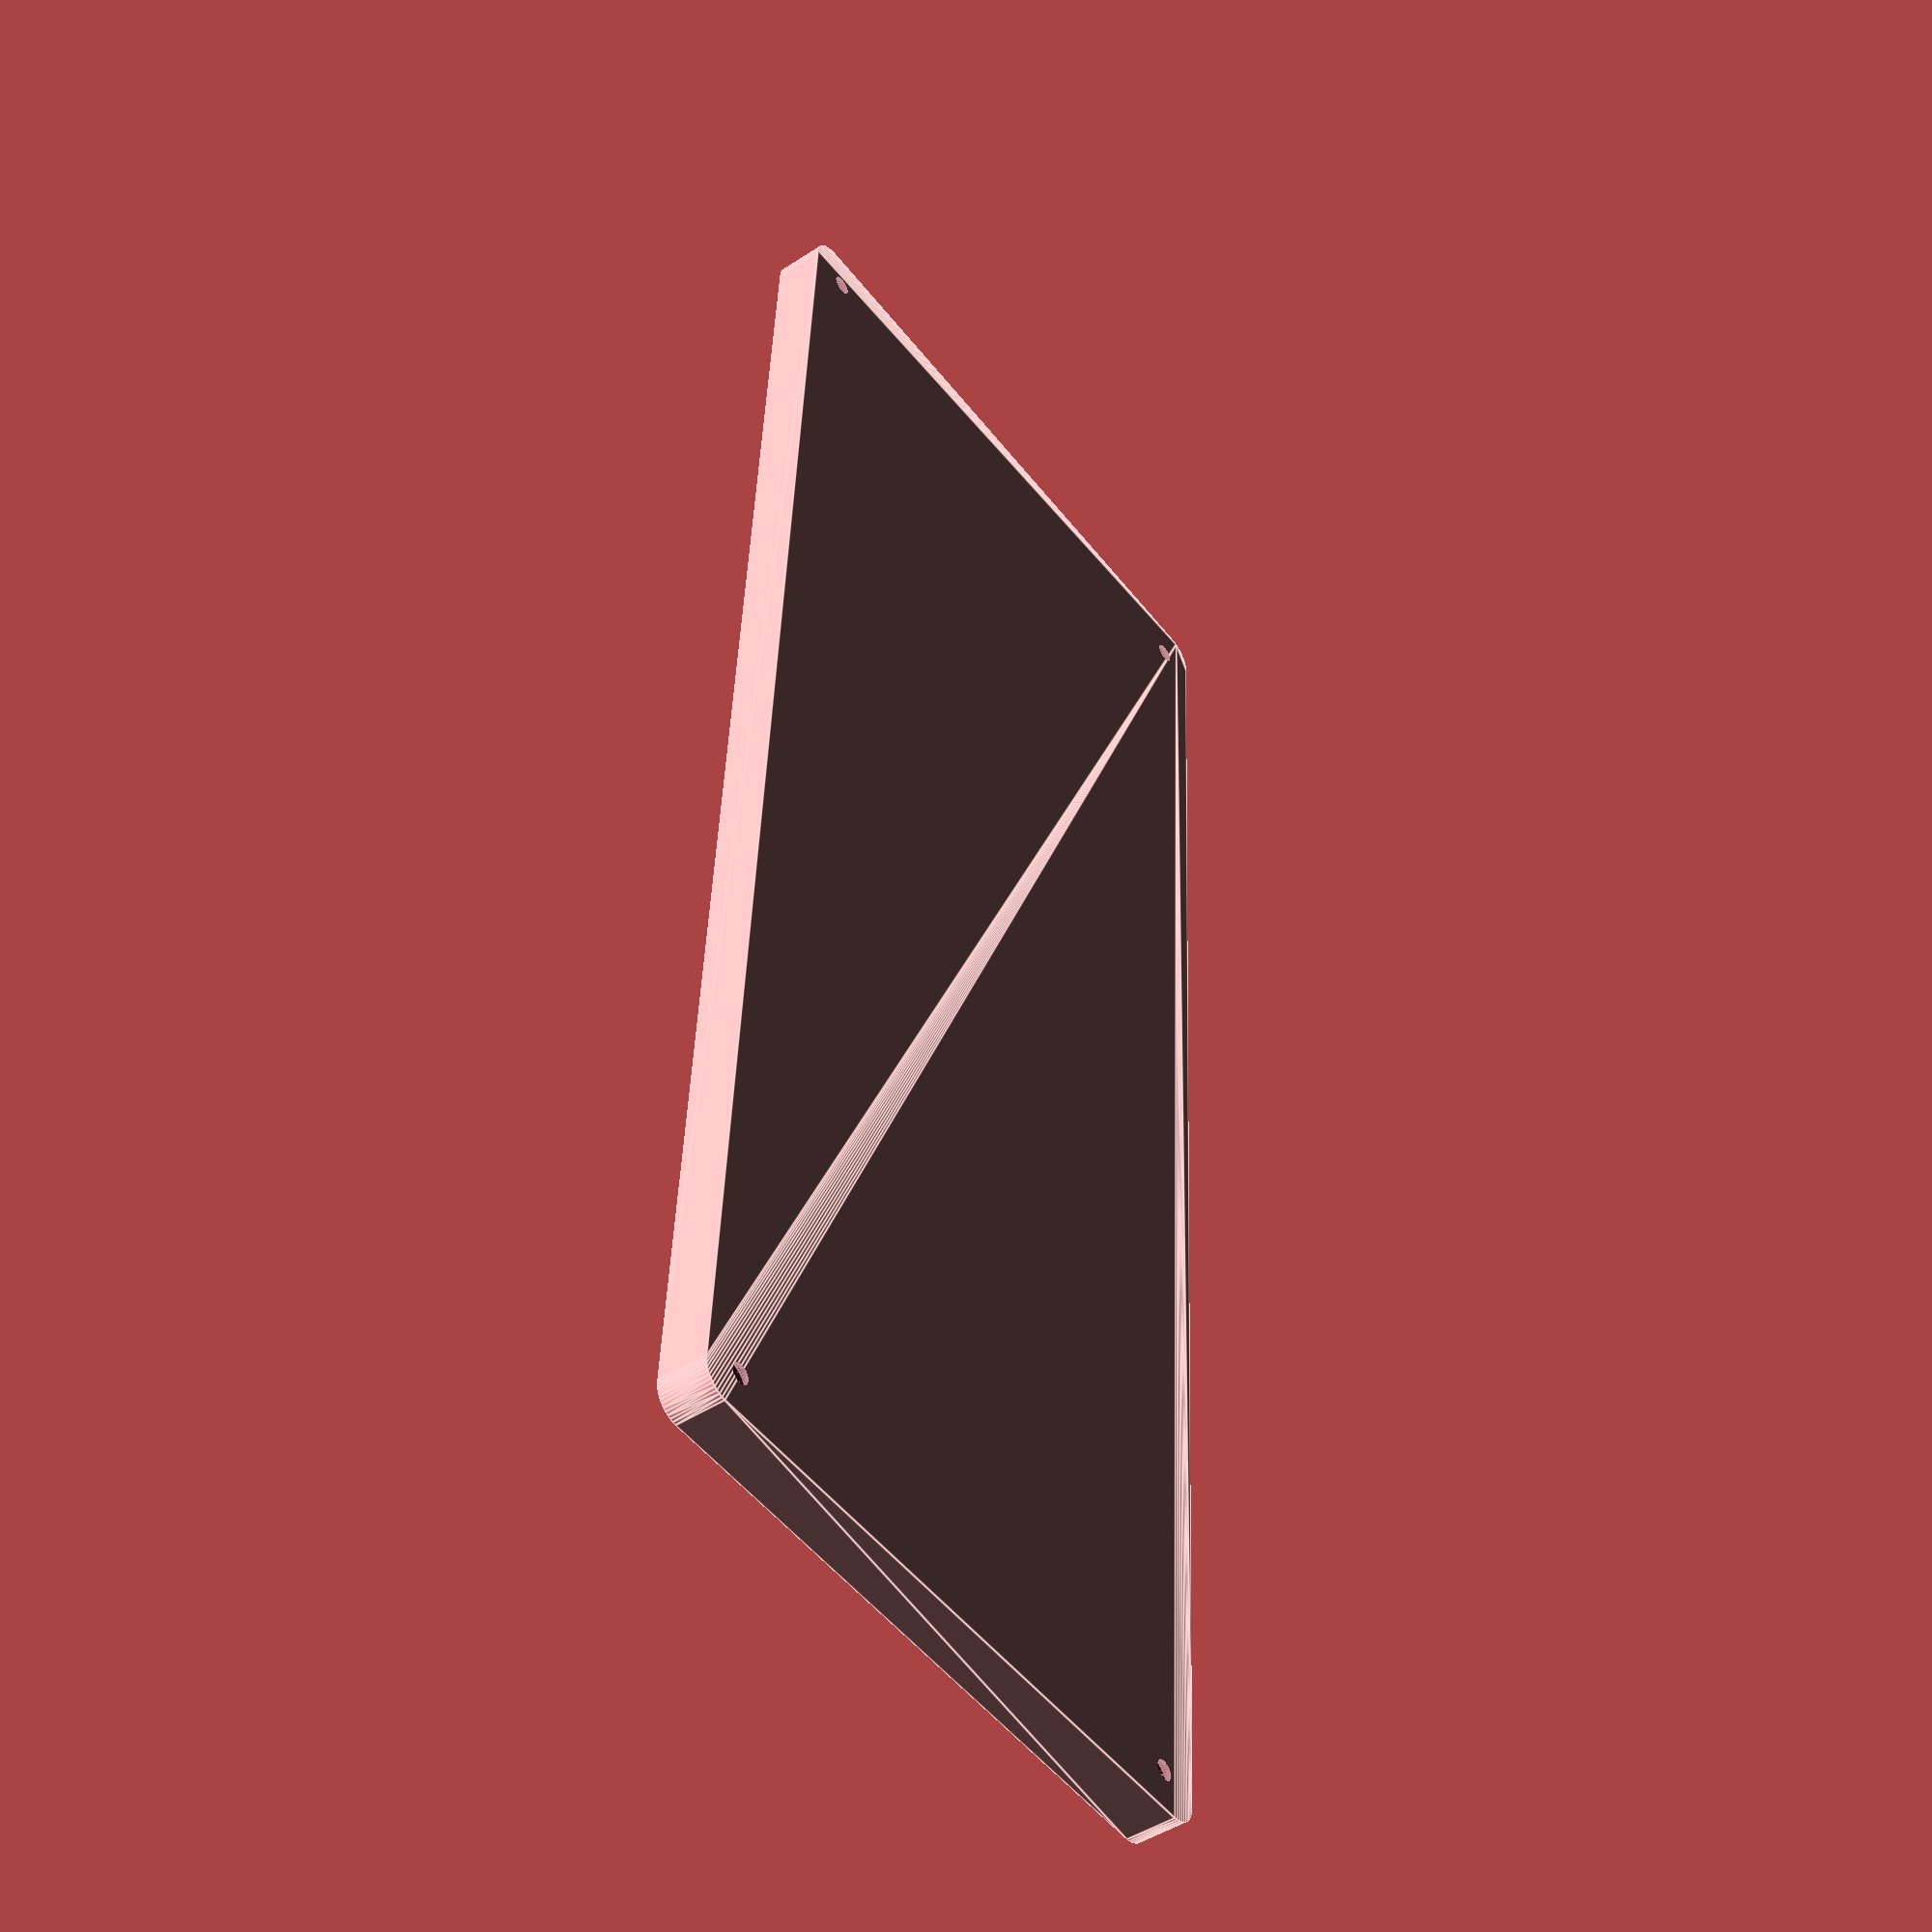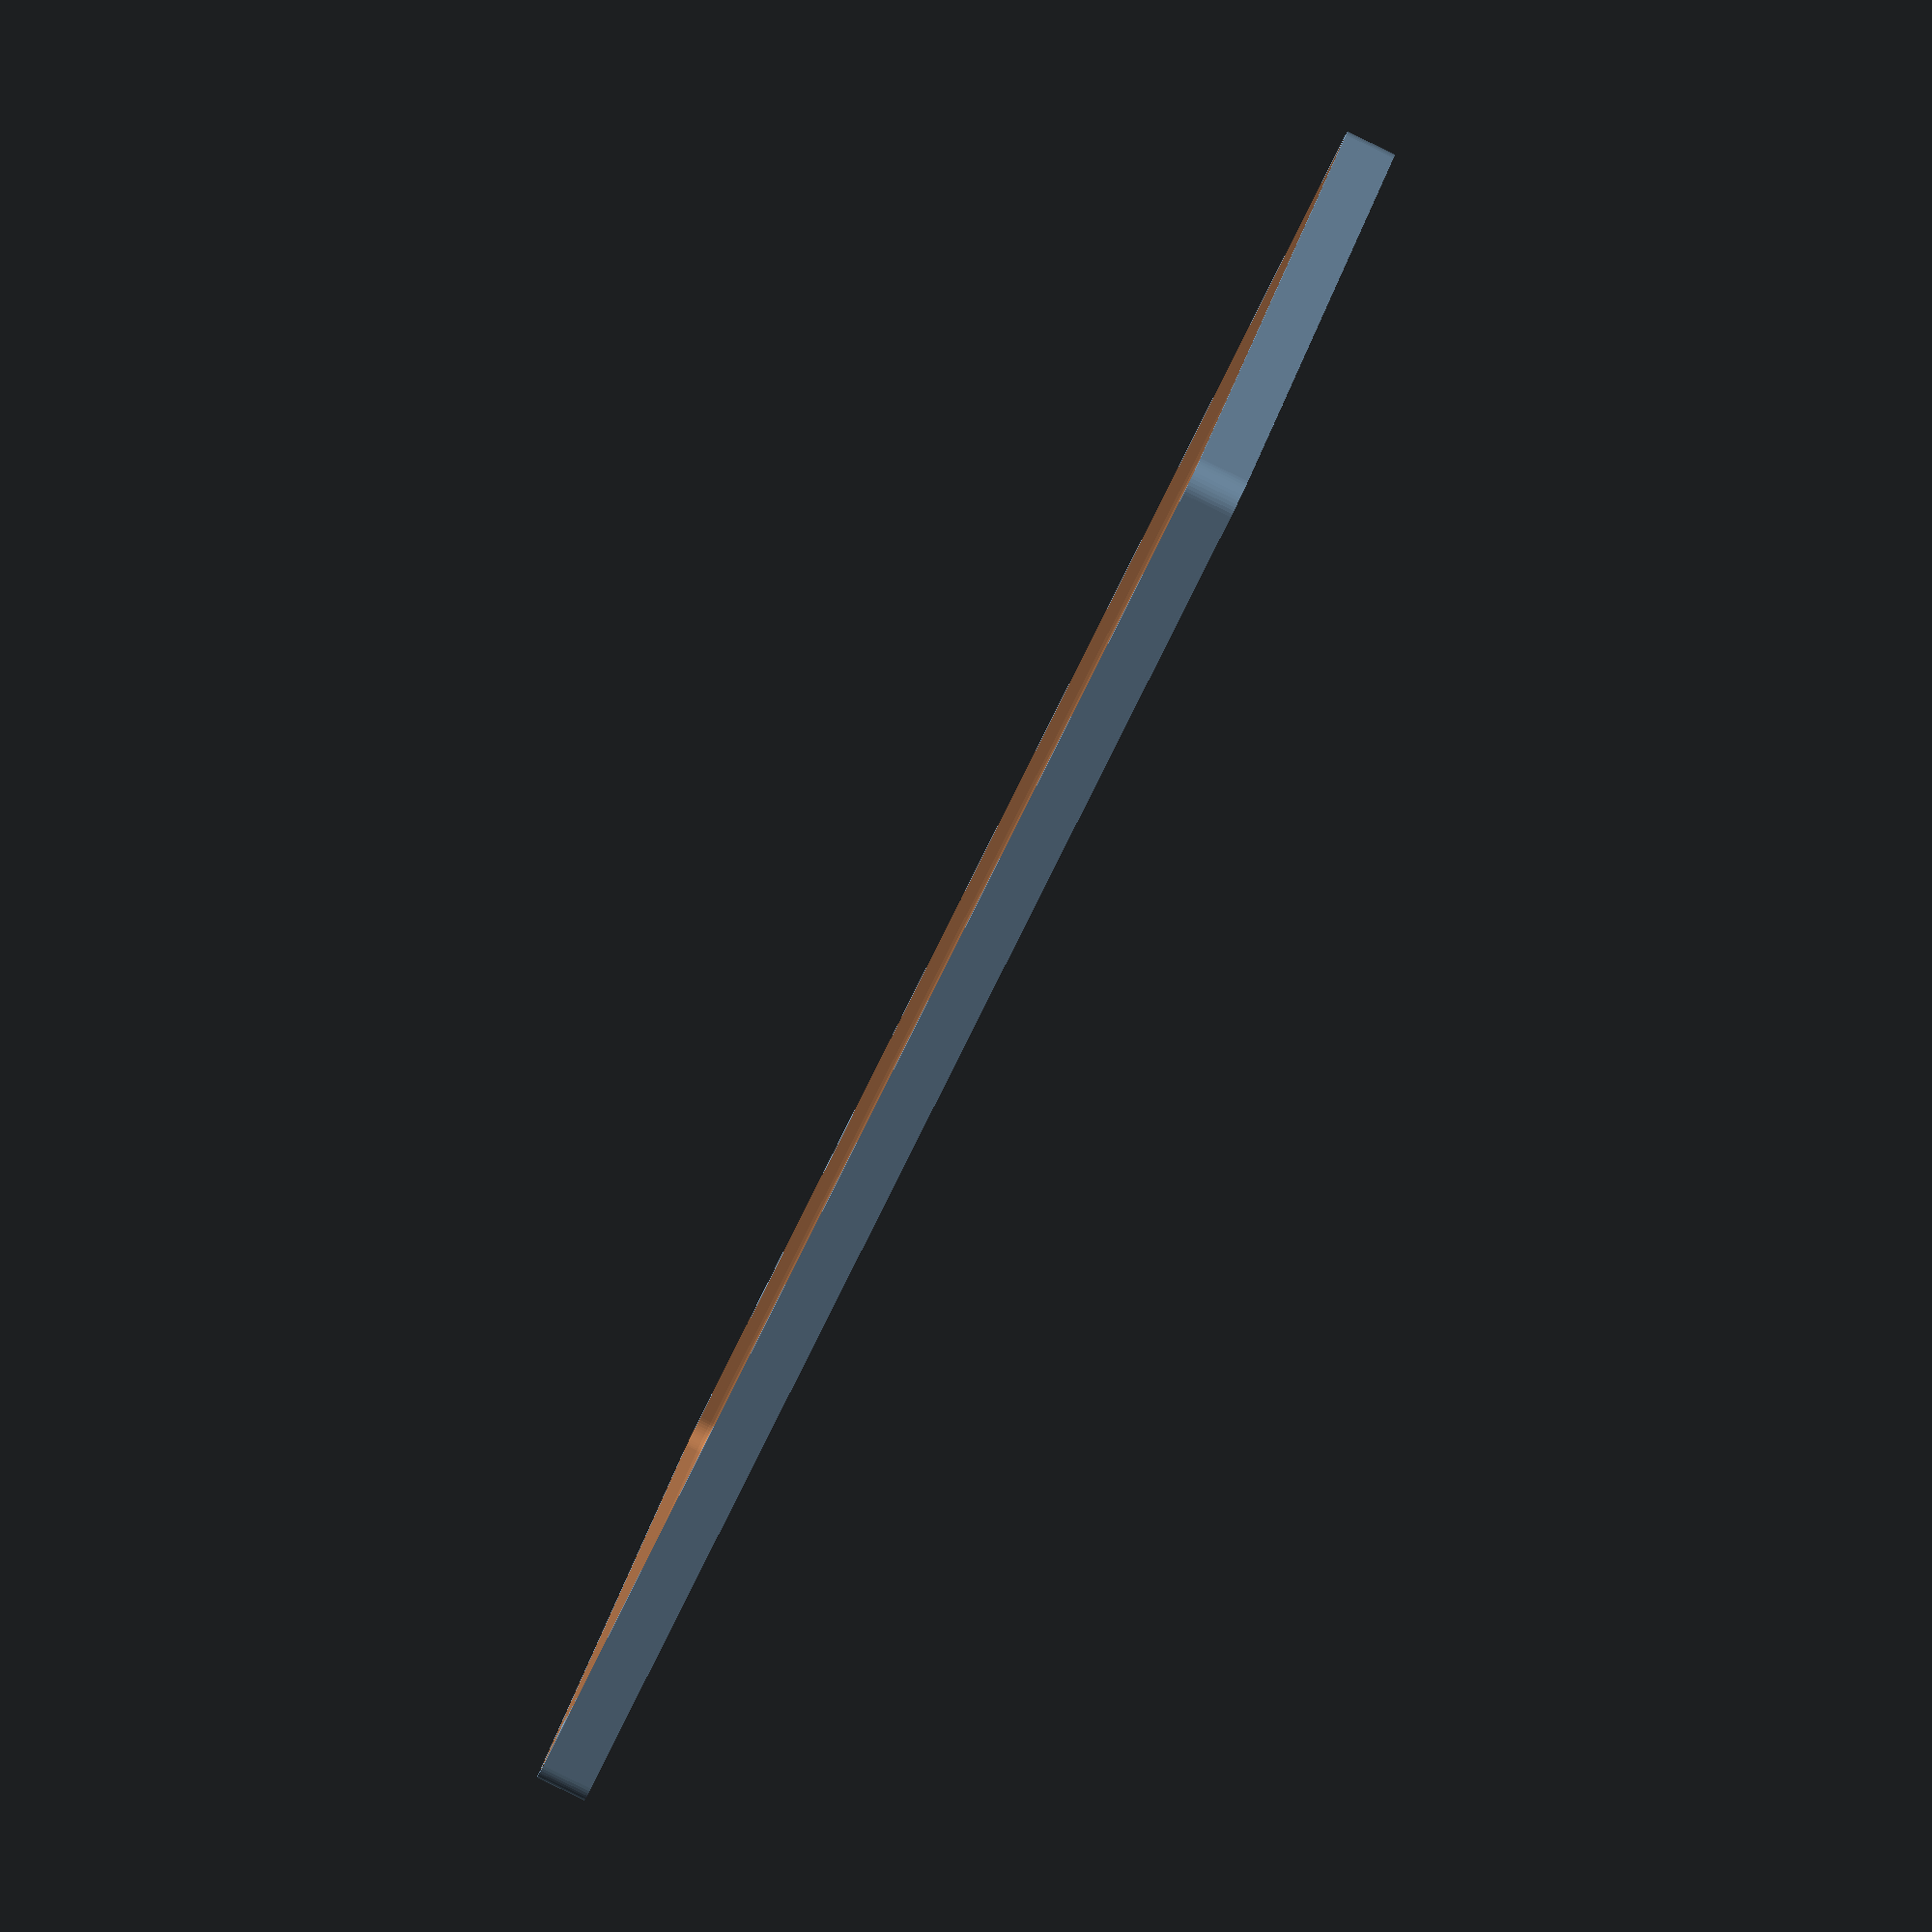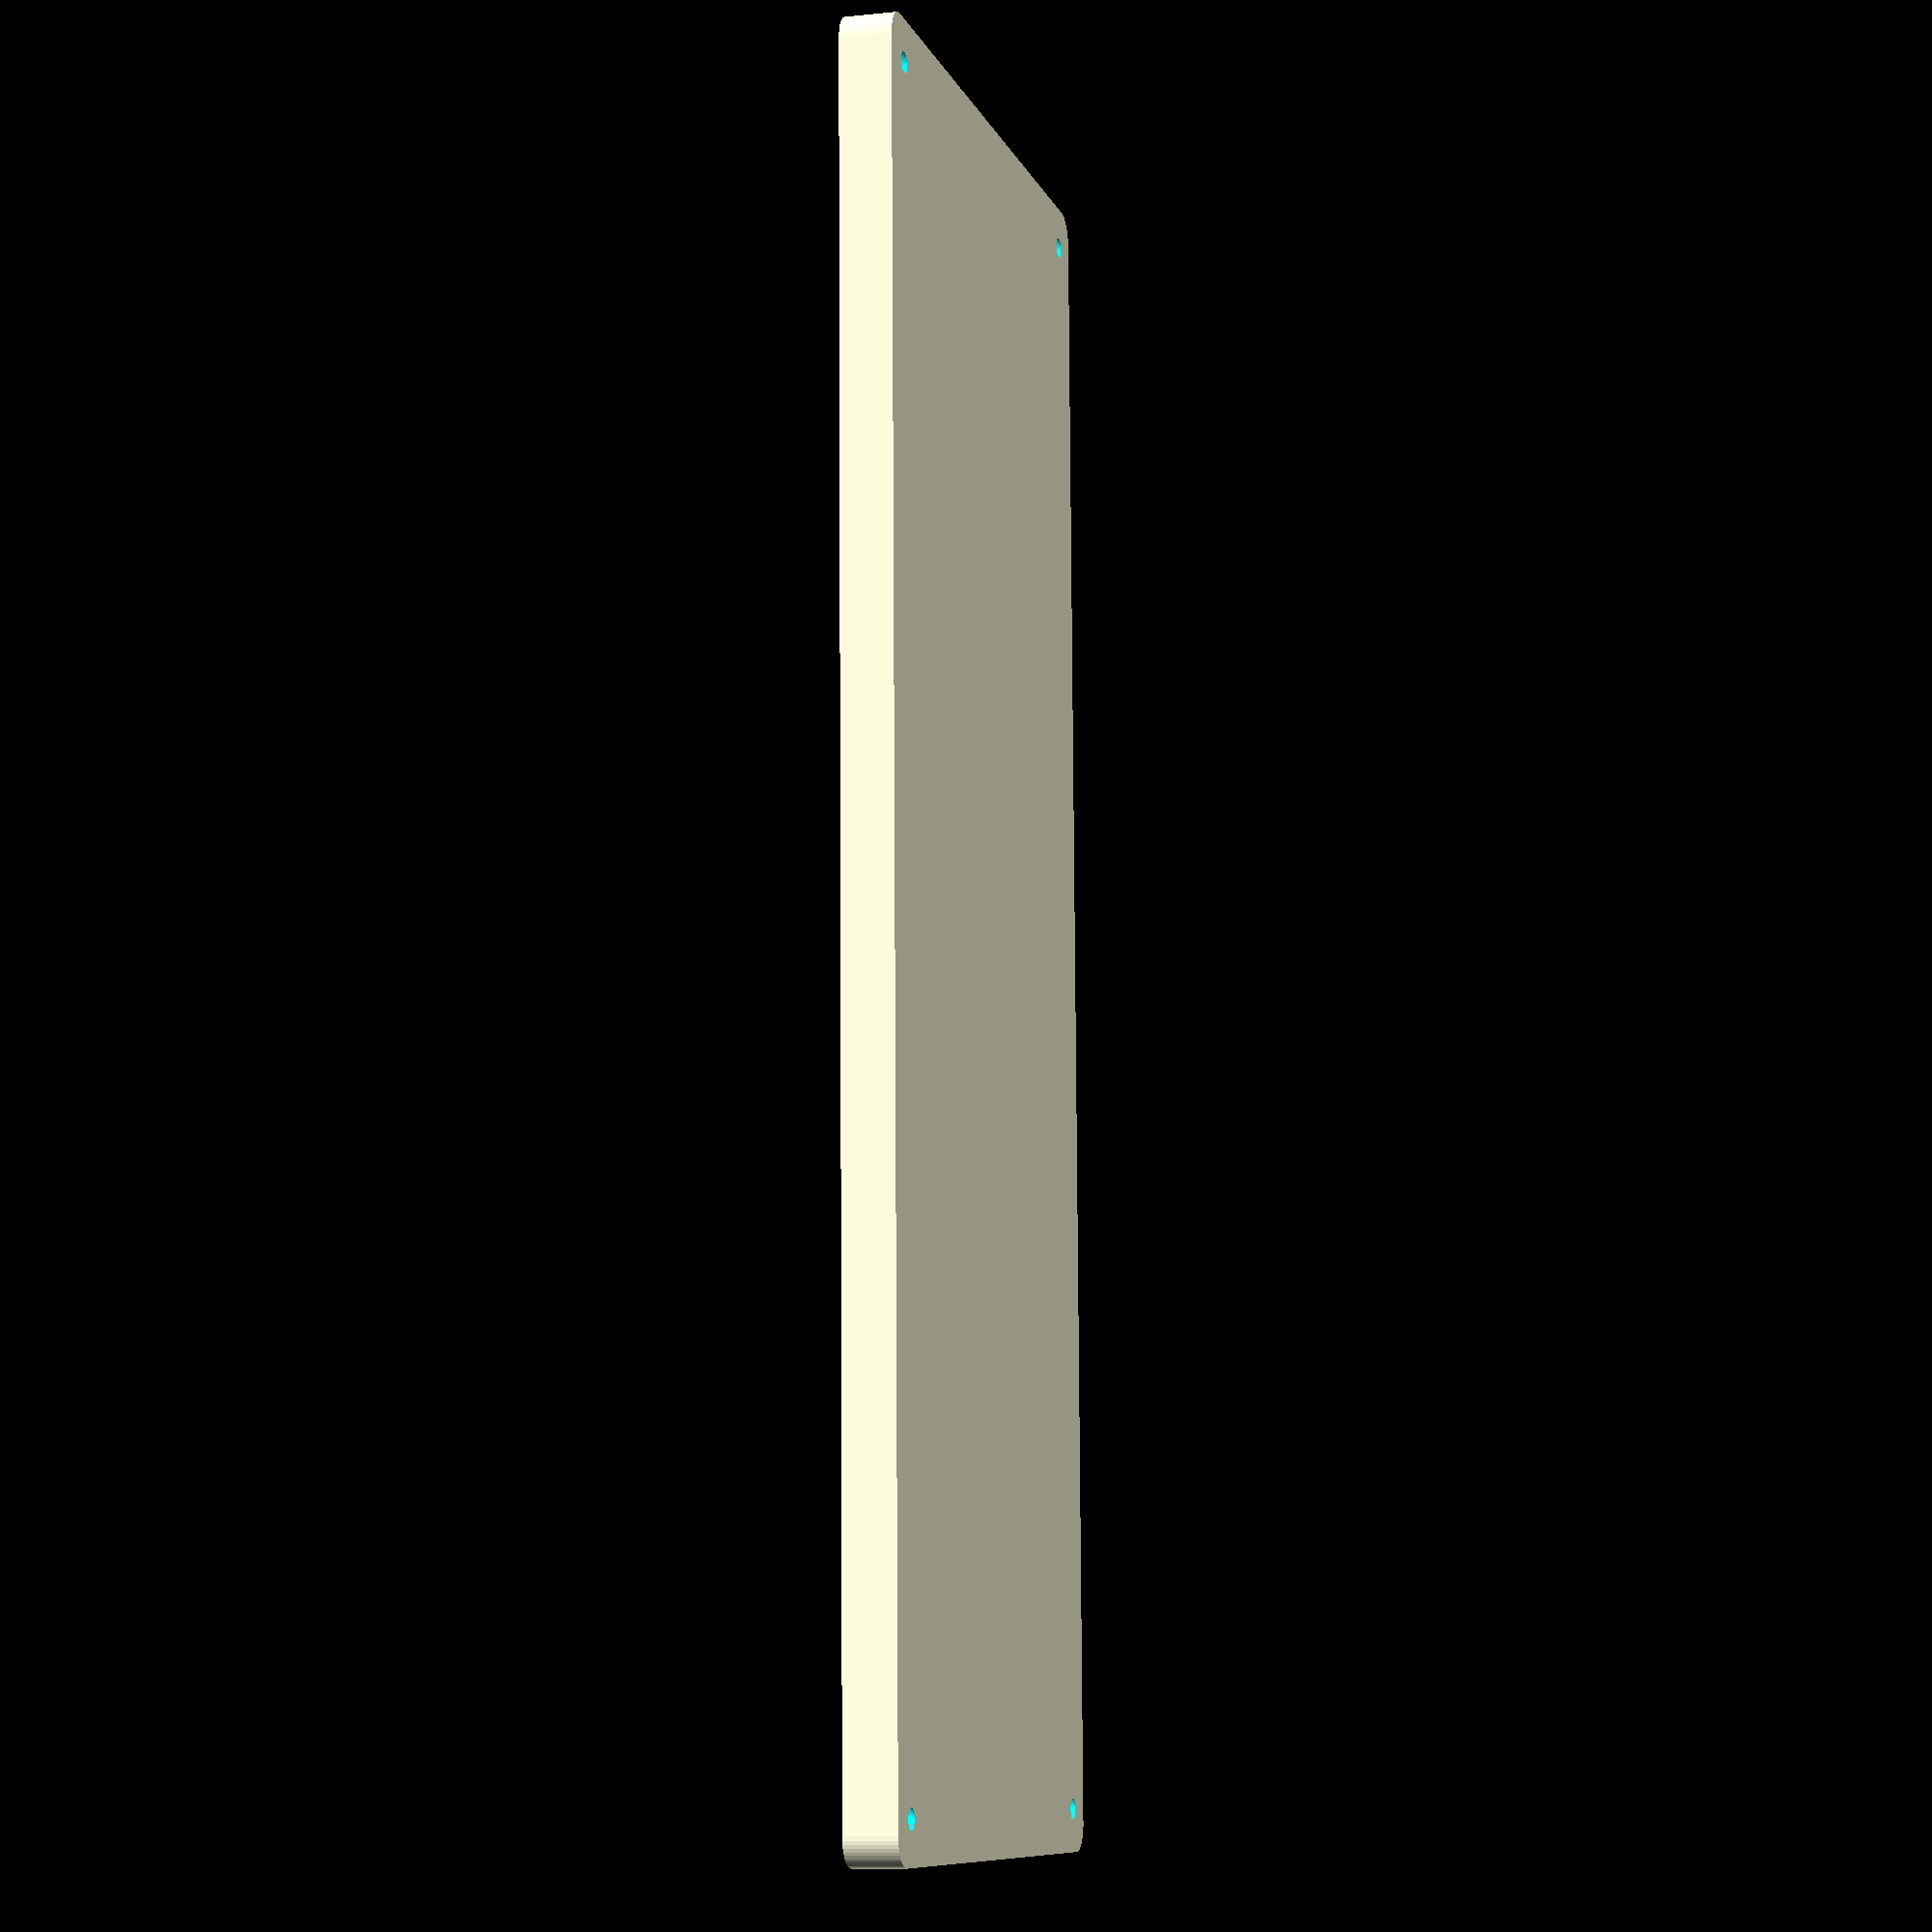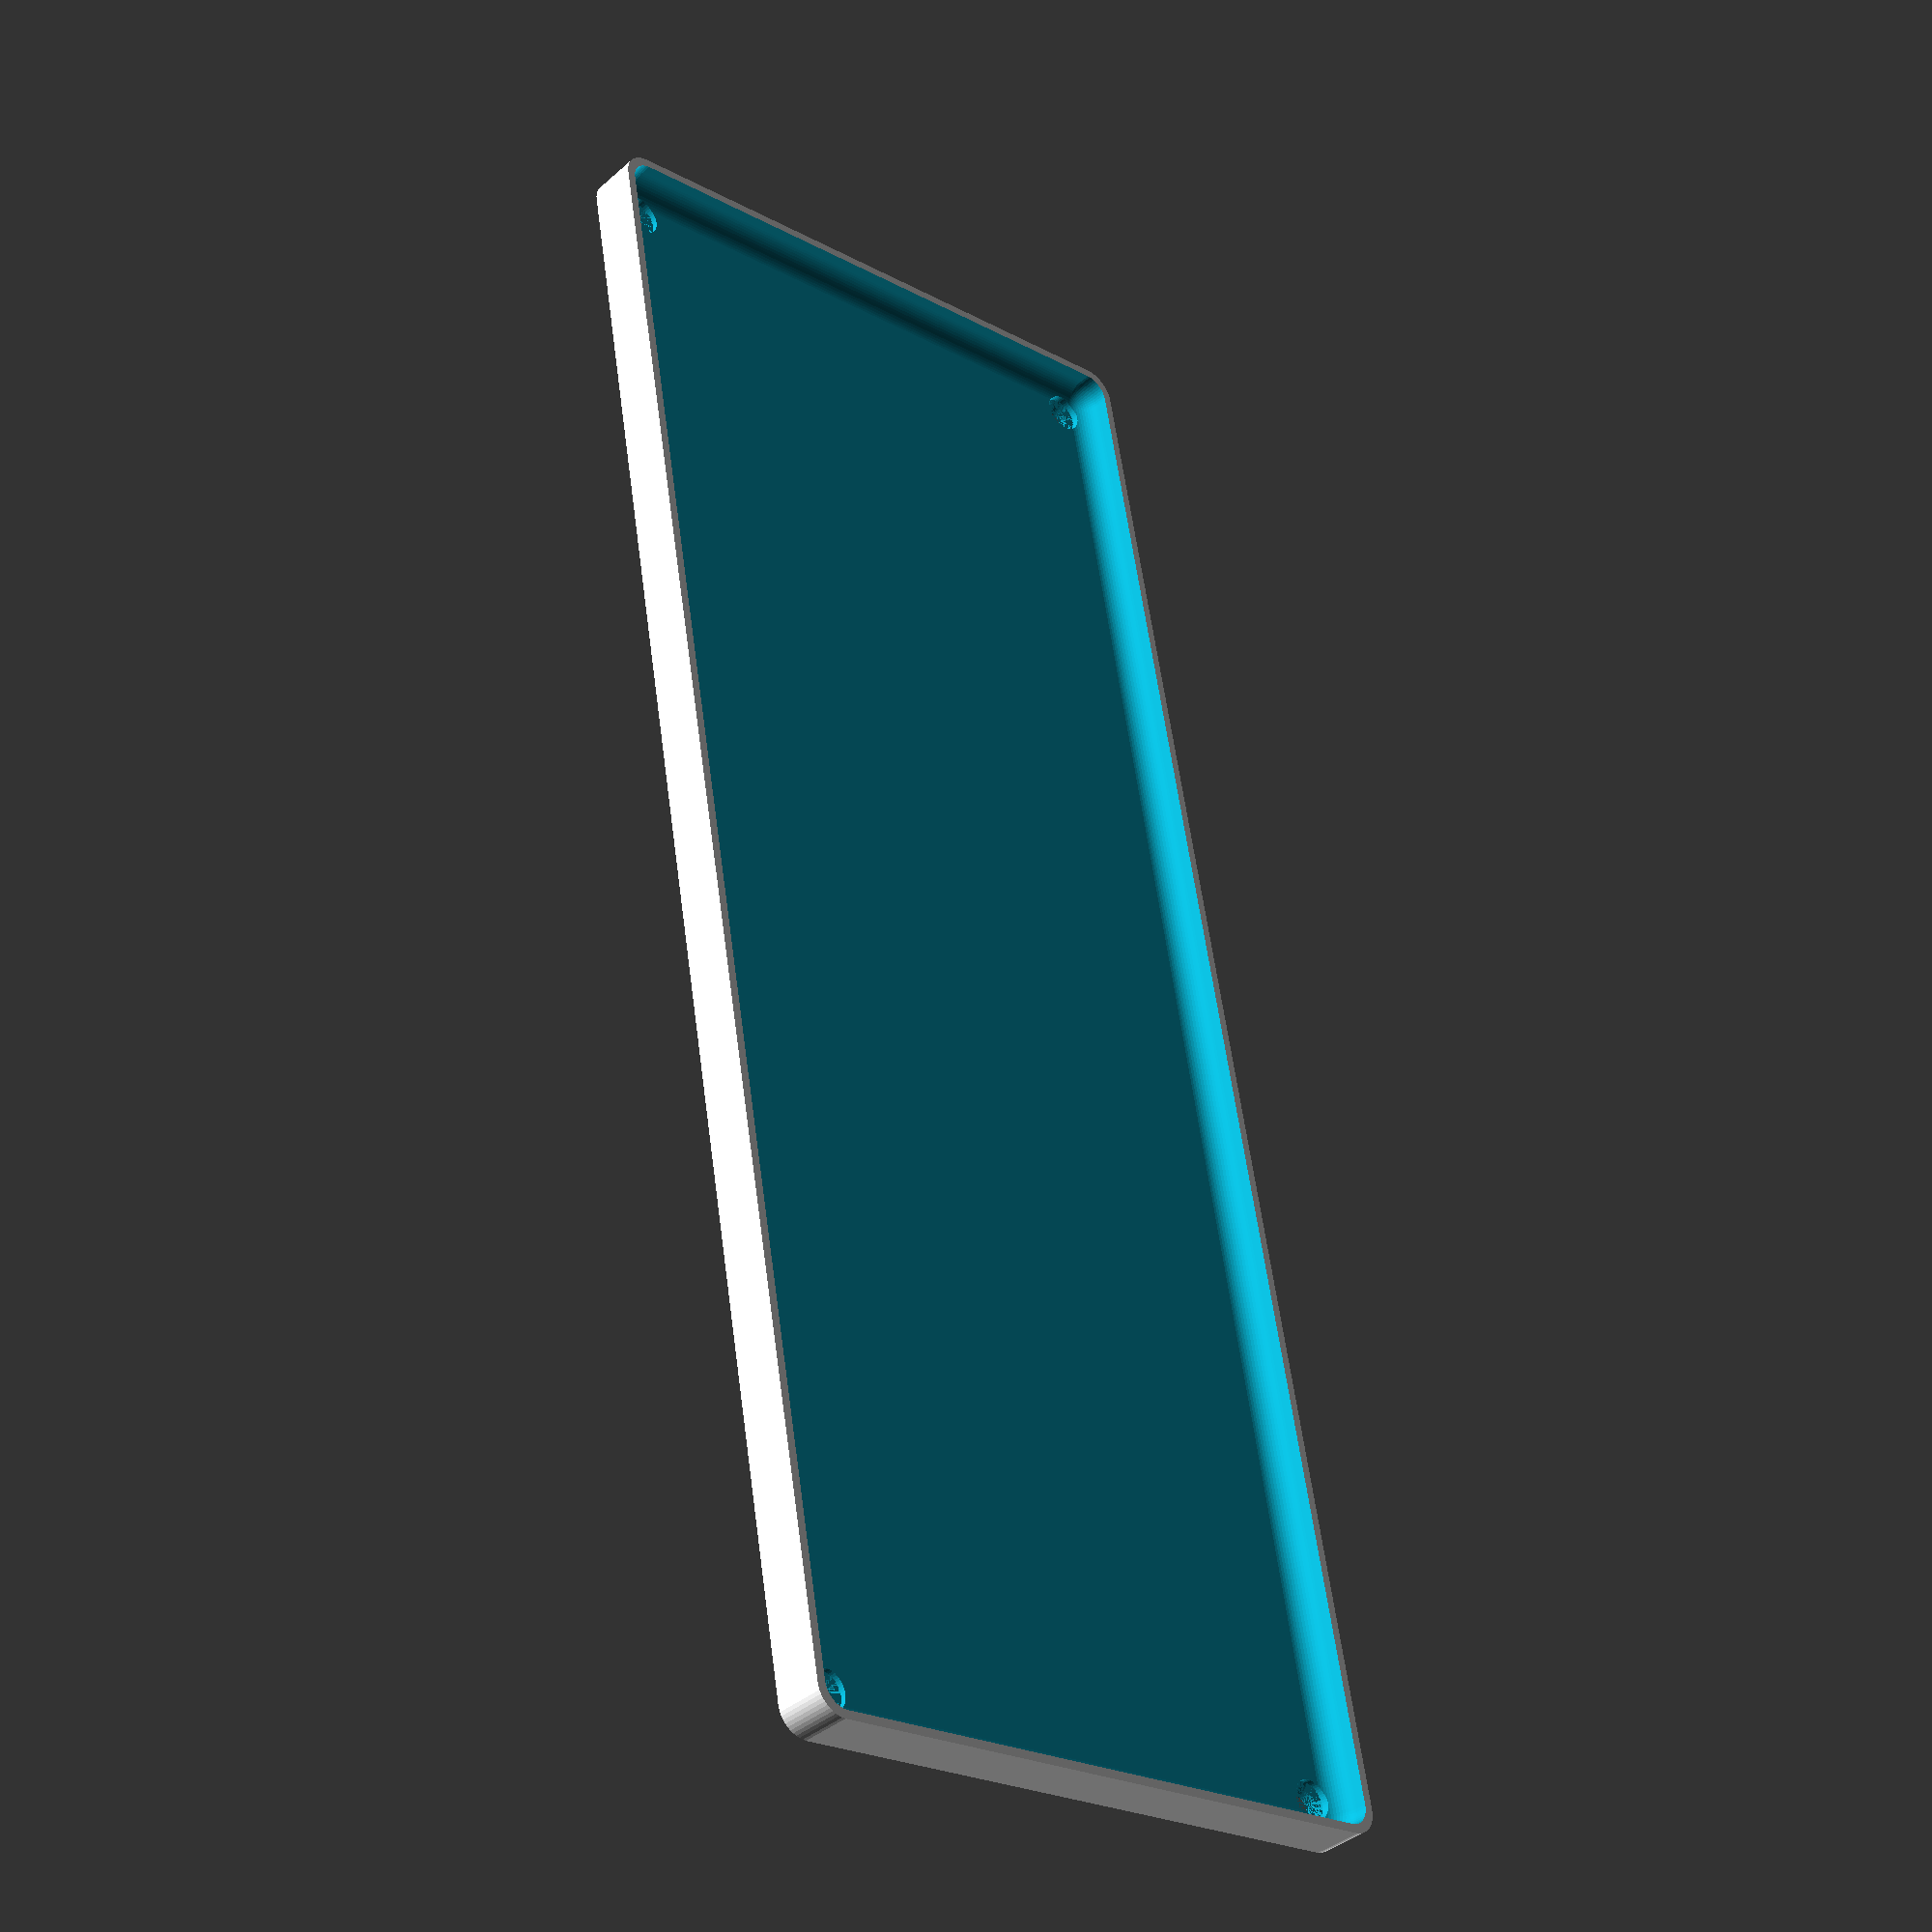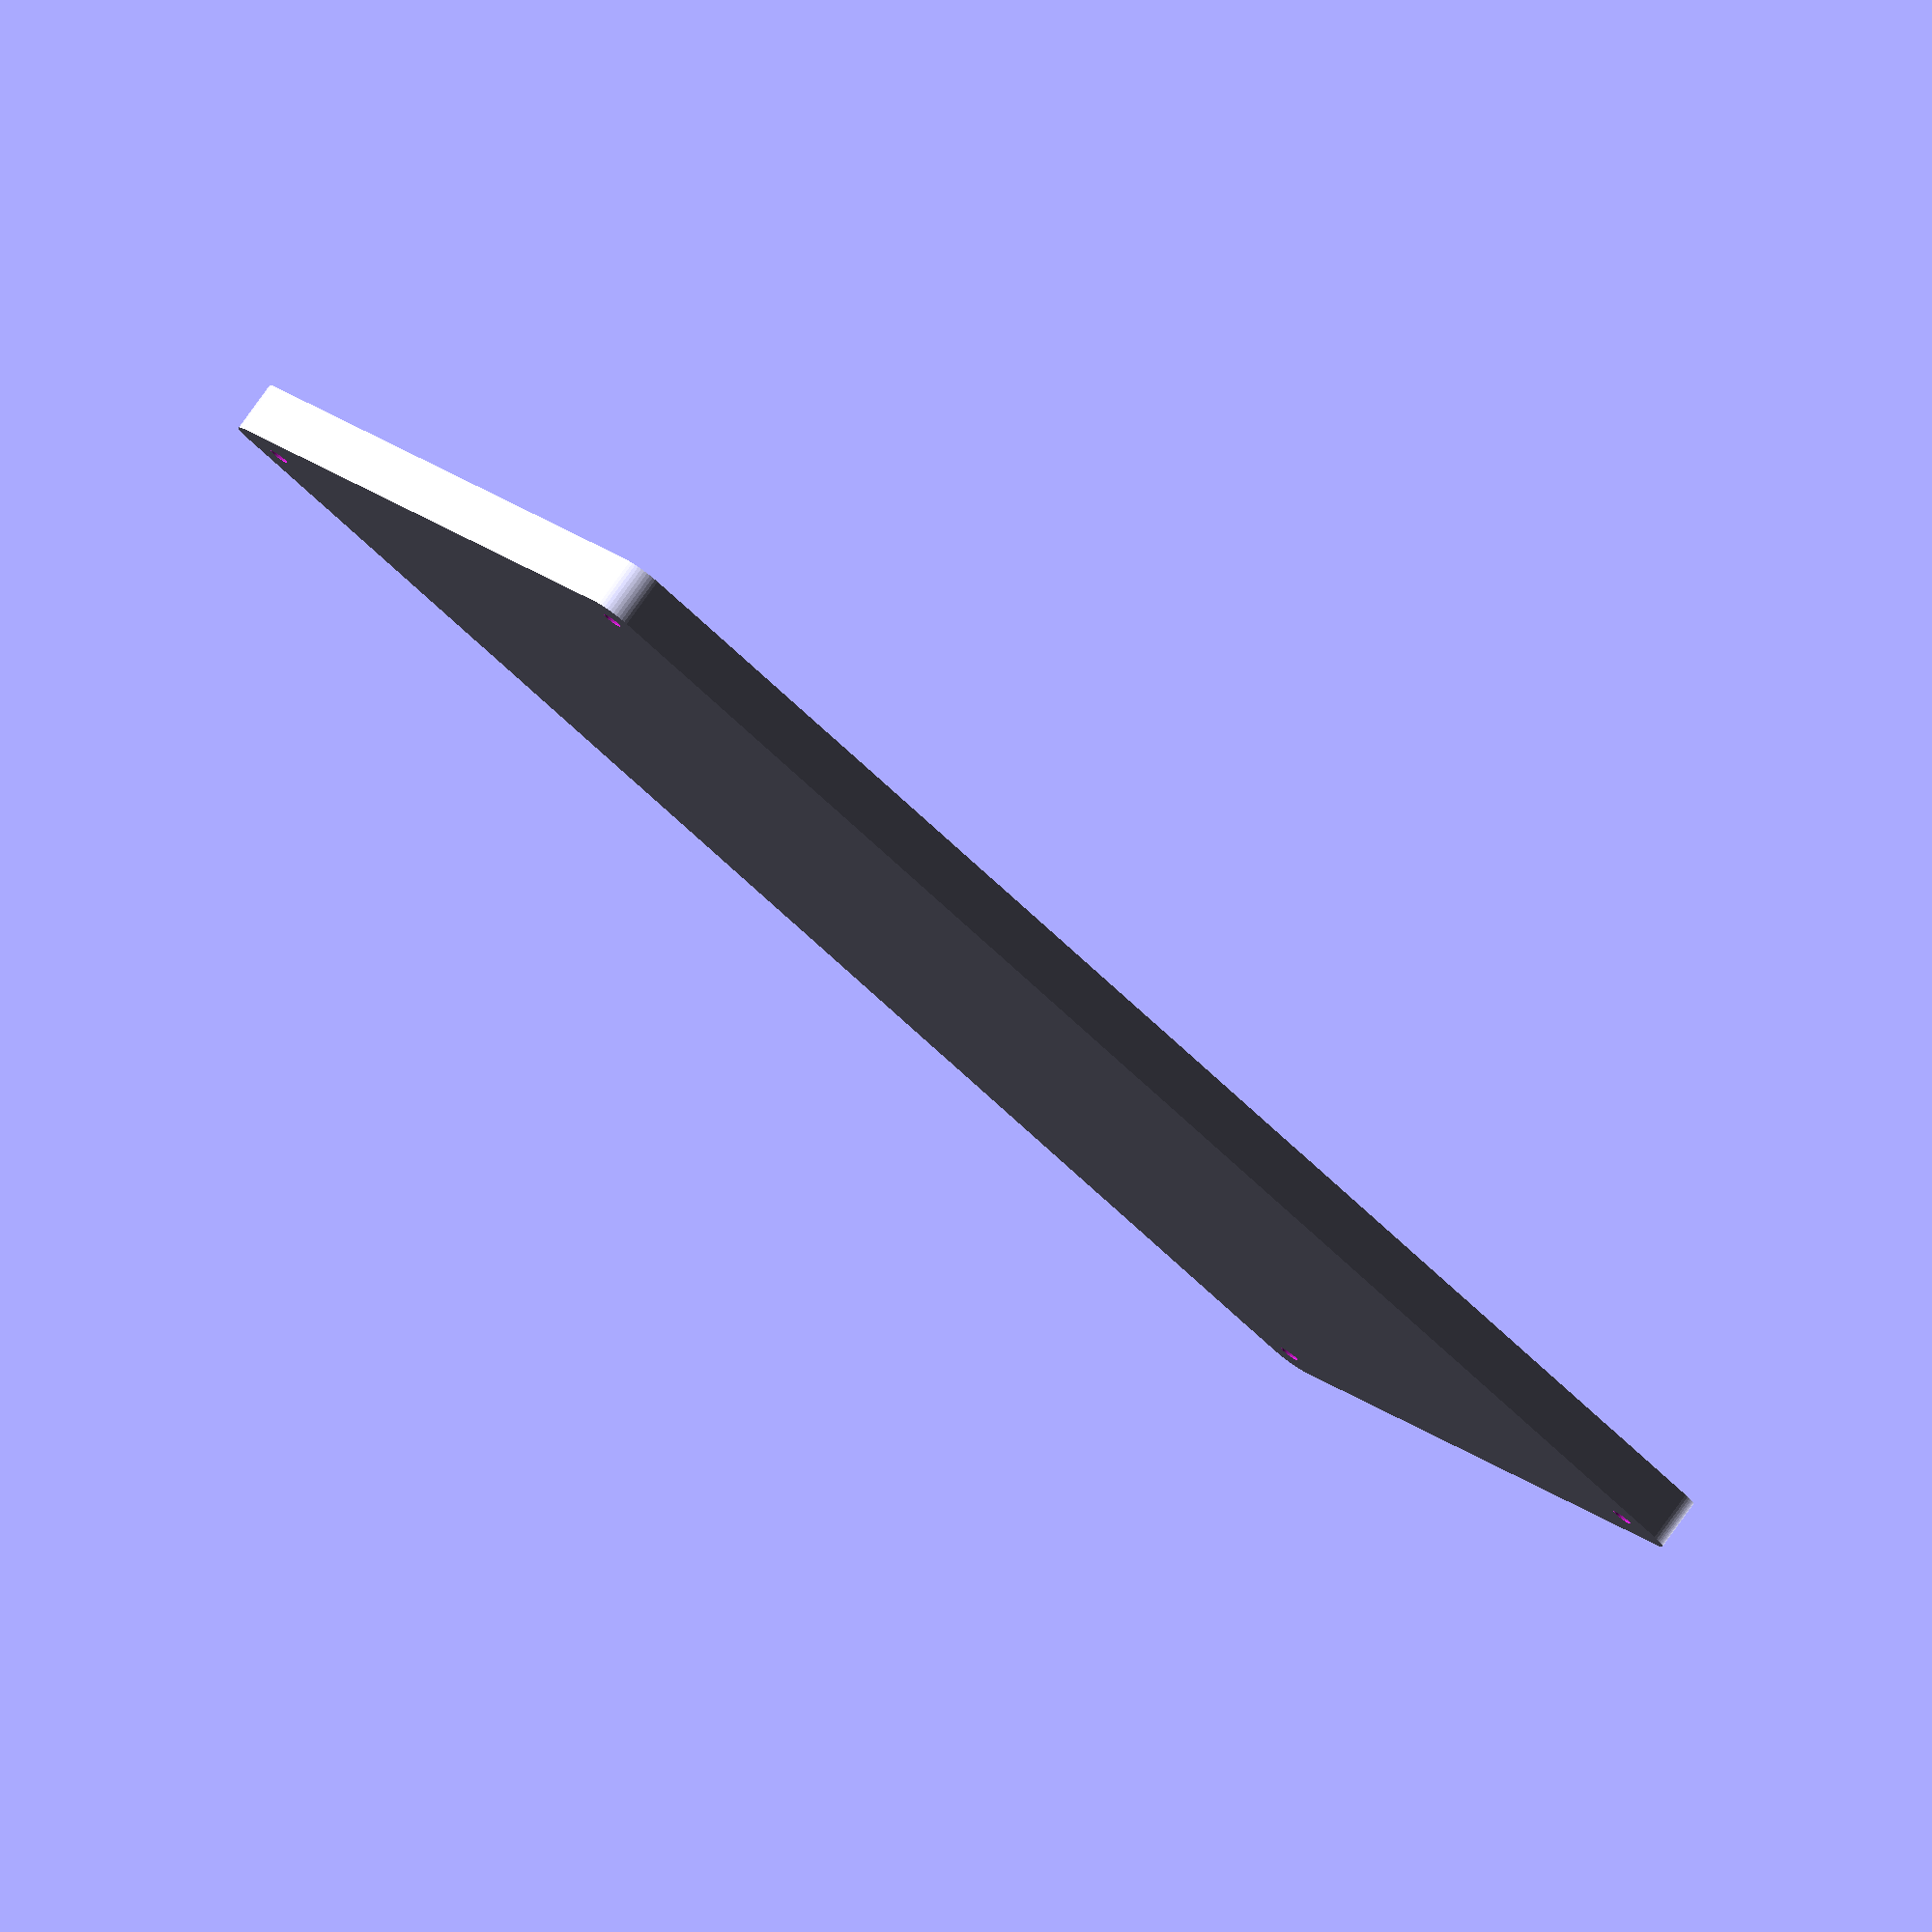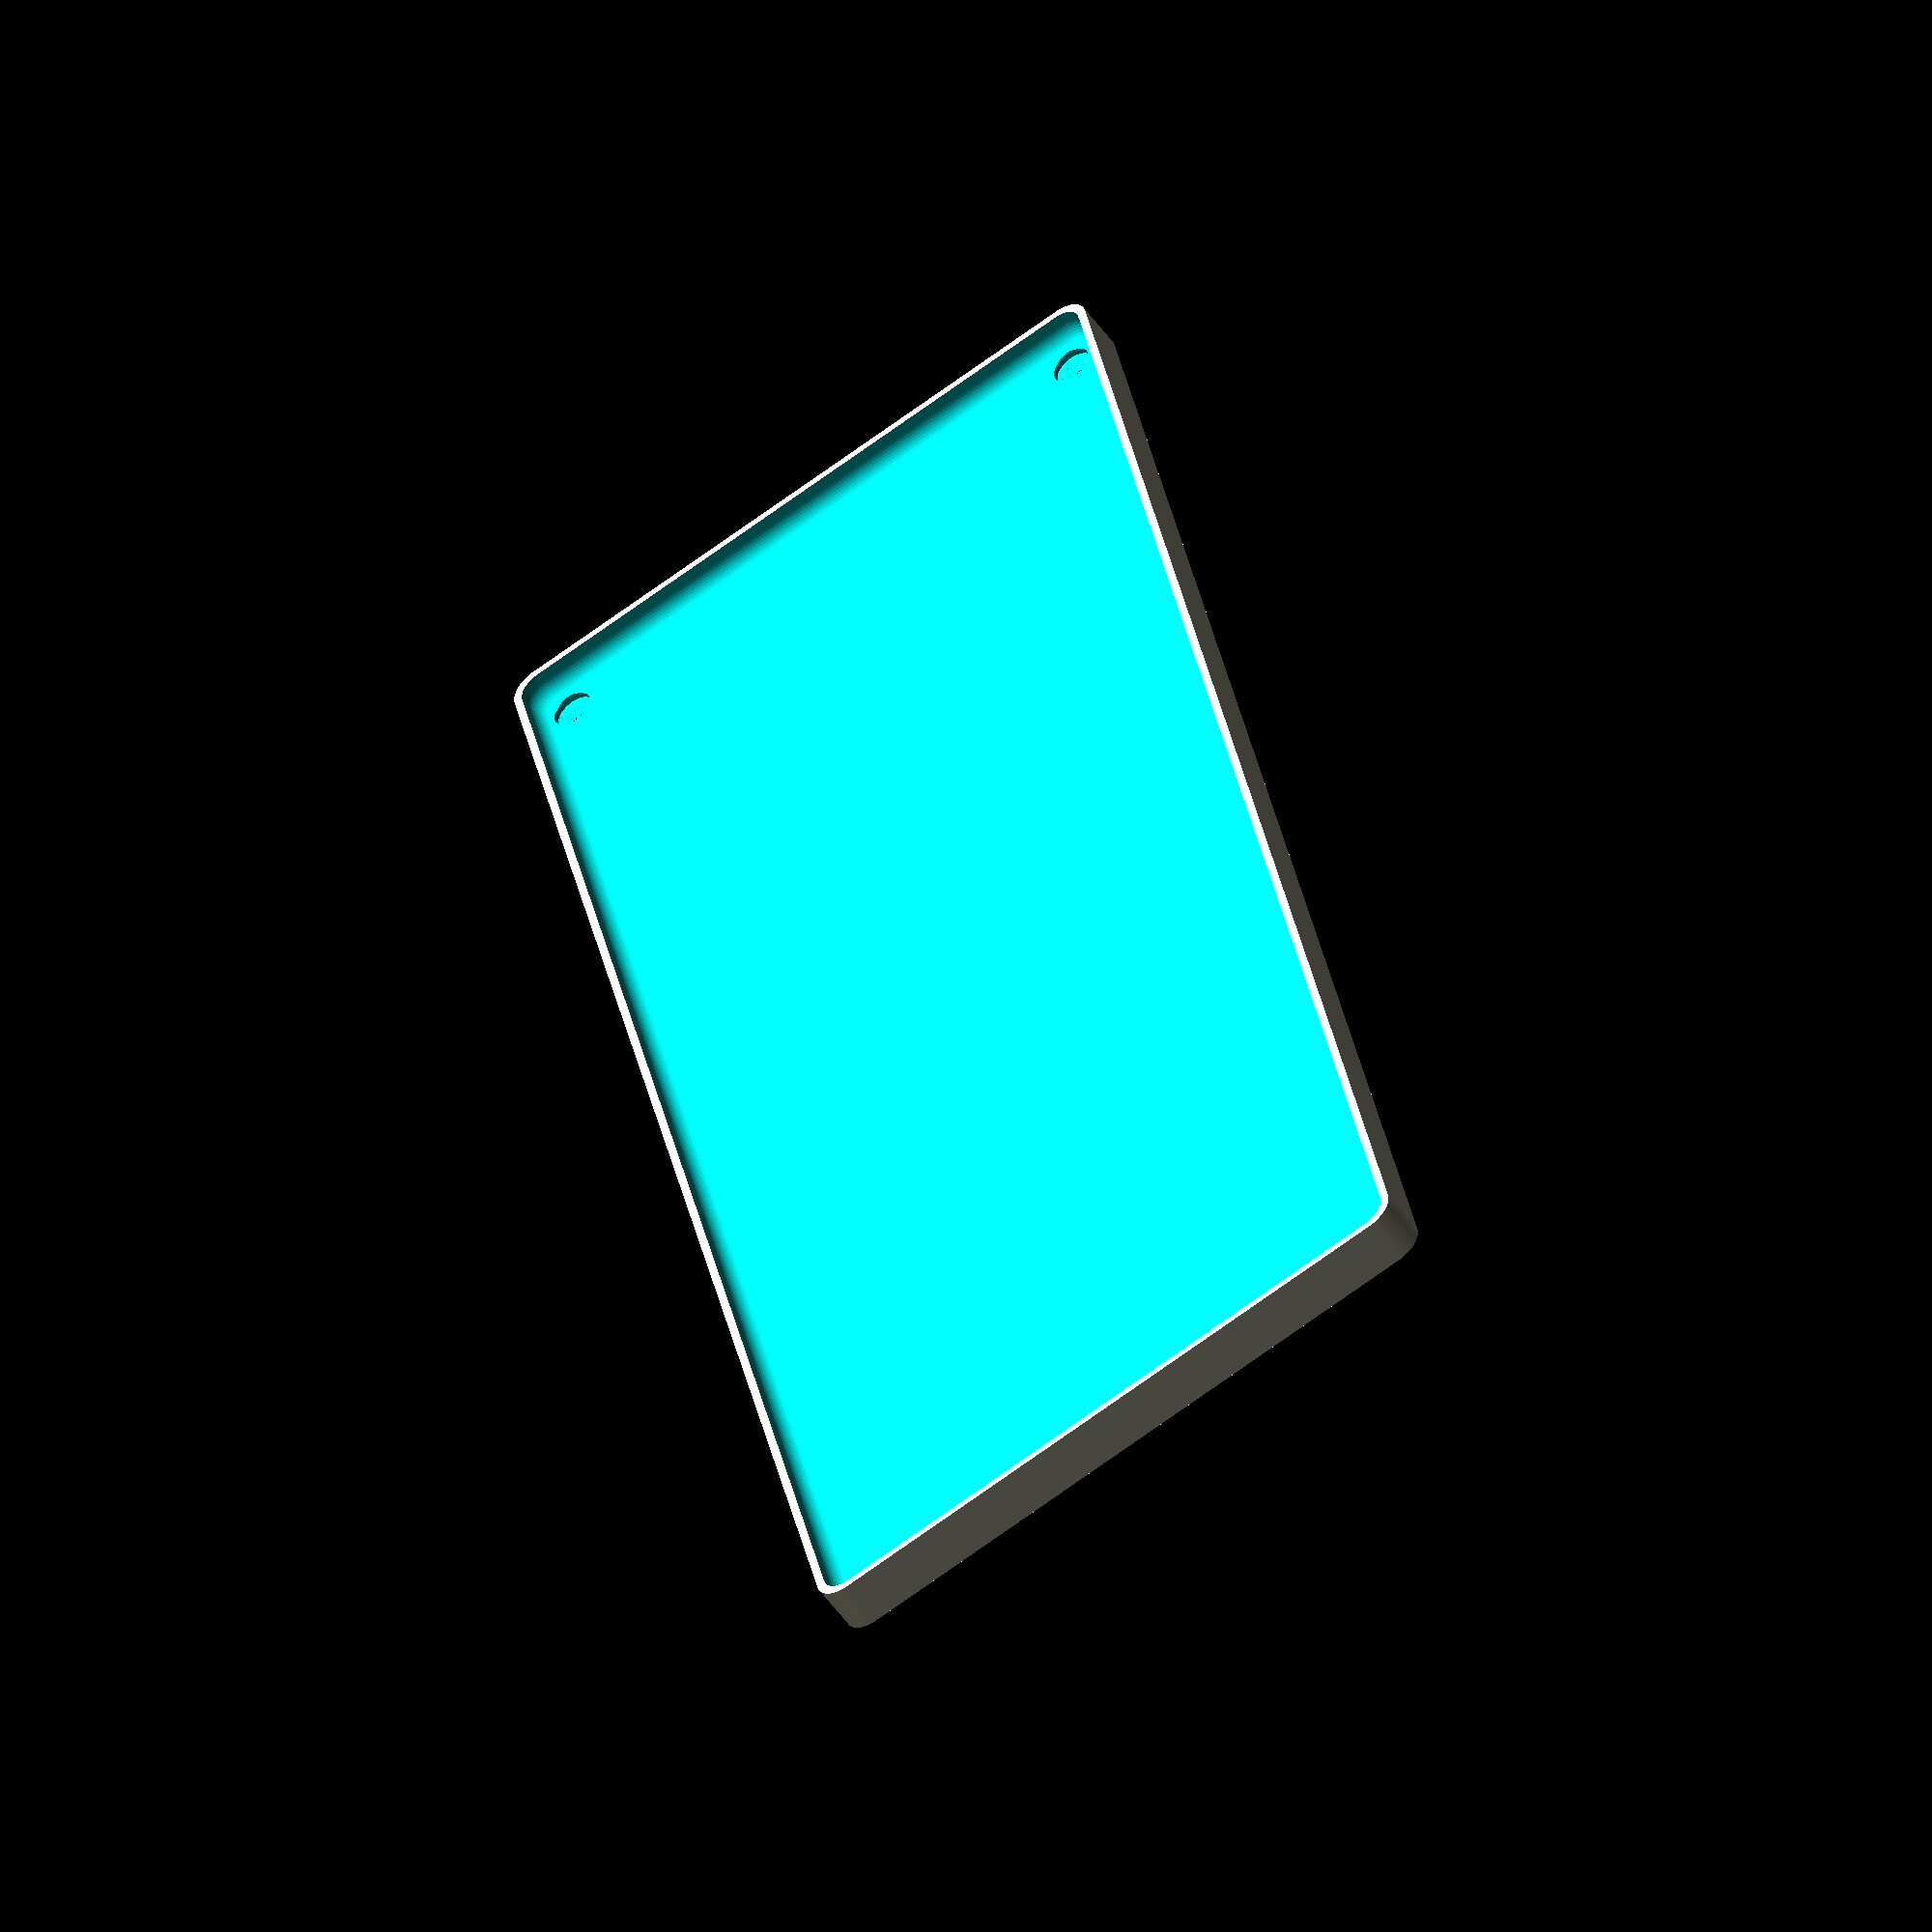
<openscad>
$fn = 50;


difference() {
	union() {
		hull() {
			translate(v = [-55.0000000000, 145.0000000000, 0]) {
				cylinder(h = 9, r = 5);
			}
			translate(v = [55.0000000000, 145.0000000000, 0]) {
				cylinder(h = 9, r = 5);
			}
			translate(v = [-55.0000000000, -145.0000000000, 0]) {
				cylinder(h = 9, r = 5);
			}
			translate(v = [55.0000000000, -145.0000000000, 0]) {
				cylinder(h = 9, r = 5);
			}
		}
	}
	union() {
		translate(v = [-52.5000000000, -142.5000000000, 2]) {
			rotate(a = [0, 0, 0]) {
				difference() {
					union() {
						translate(v = [0, 0, -6.0000000000]) {
							cylinder(h = 6, r = 1.5000000000);
						}
						translate(v = [0, 0, -1.9000000000]) {
							cylinder(h = 1.9000000000, r1 = 1.8000000000, r2 = 3.6000000000);
						}
						cylinder(h = 50, r = 3.6000000000);
						translate(v = [0, 0, -6.0000000000]) {
							cylinder(h = 6, r = 1.8000000000);
						}
						translate(v = [0, 0, -6.0000000000]) {
							cylinder(h = 6, r = 1.5000000000);
						}
					}
					union();
				}
			}
		}
		translate(v = [52.5000000000, -142.5000000000, 2]) {
			rotate(a = [0, 0, 0]) {
				difference() {
					union() {
						translate(v = [0, 0, -6.0000000000]) {
							cylinder(h = 6, r = 1.5000000000);
						}
						translate(v = [0, 0, -1.9000000000]) {
							cylinder(h = 1.9000000000, r1 = 1.8000000000, r2 = 3.6000000000);
						}
						cylinder(h = 50, r = 3.6000000000);
						translate(v = [0, 0, -6.0000000000]) {
							cylinder(h = 6, r = 1.8000000000);
						}
						translate(v = [0, 0, -6.0000000000]) {
							cylinder(h = 6, r = 1.5000000000);
						}
					}
					union();
				}
			}
		}
		translate(v = [-52.5000000000, 142.5000000000, 2]) {
			rotate(a = [0, 0, 0]) {
				difference() {
					union() {
						translate(v = [0, 0, -6.0000000000]) {
							cylinder(h = 6, r = 1.5000000000);
						}
						translate(v = [0, 0, -1.9000000000]) {
							cylinder(h = 1.9000000000, r1 = 1.8000000000, r2 = 3.6000000000);
						}
						cylinder(h = 50, r = 3.6000000000);
						translate(v = [0, 0, -6.0000000000]) {
							cylinder(h = 6, r = 1.8000000000);
						}
						translate(v = [0, 0, -6.0000000000]) {
							cylinder(h = 6, r = 1.5000000000);
						}
					}
					union();
				}
			}
		}
		translate(v = [52.5000000000, 142.5000000000, 2]) {
			rotate(a = [0, 0, 0]) {
				difference() {
					union() {
						translate(v = [0, 0, -6.0000000000]) {
							cylinder(h = 6, r = 1.5000000000);
						}
						translate(v = [0, 0, -1.9000000000]) {
							cylinder(h = 1.9000000000, r1 = 1.8000000000, r2 = 3.6000000000);
						}
						cylinder(h = 50, r = 3.6000000000);
						translate(v = [0, 0, -6.0000000000]) {
							cylinder(h = 6, r = 1.8000000000);
						}
						translate(v = [0, 0, -6.0000000000]) {
							cylinder(h = 6, r = 1.5000000000);
						}
					}
					union();
				}
			}
		}
		translate(v = [0, 0, 3]) {
			hull() {
				union() {
					translate(v = [-54.5000000000, 144.5000000000, 4]) {
						cylinder(h = 21, r = 4);
					}
					translate(v = [-54.5000000000, 144.5000000000, 4]) {
						sphere(r = 4);
					}
					translate(v = [-54.5000000000, 144.5000000000, 25]) {
						sphere(r = 4);
					}
				}
				union() {
					translate(v = [54.5000000000, 144.5000000000, 4]) {
						cylinder(h = 21, r = 4);
					}
					translate(v = [54.5000000000, 144.5000000000, 4]) {
						sphere(r = 4);
					}
					translate(v = [54.5000000000, 144.5000000000, 25]) {
						sphere(r = 4);
					}
				}
				union() {
					translate(v = [-54.5000000000, -144.5000000000, 4]) {
						cylinder(h = 21, r = 4);
					}
					translate(v = [-54.5000000000, -144.5000000000, 4]) {
						sphere(r = 4);
					}
					translate(v = [-54.5000000000, -144.5000000000, 25]) {
						sphere(r = 4);
					}
				}
				union() {
					translate(v = [54.5000000000, -144.5000000000, 4]) {
						cylinder(h = 21, r = 4);
					}
					translate(v = [54.5000000000, -144.5000000000, 4]) {
						sphere(r = 4);
					}
					translate(v = [54.5000000000, -144.5000000000, 25]) {
						sphere(r = 4);
					}
				}
			}
		}
	}
}
</openscad>
<views>
elev=47.0 azim=177.0 roll=126.6 proj=p view=edges
elev=87.4 azim=300.8 roll=64.0 proj=o view=solid
elev=190.3 azim=181.3 roll=74.9 proj=p view=solid
elev=37.9 azim=349.8 roll=318.0 proj=p view=solid
elev=99.2 azim=228.2 roll=324.2 proj=o view=solid
elev=51.1 azim=347.6 roll=33.9 proj=o view=wireframe
</views>
